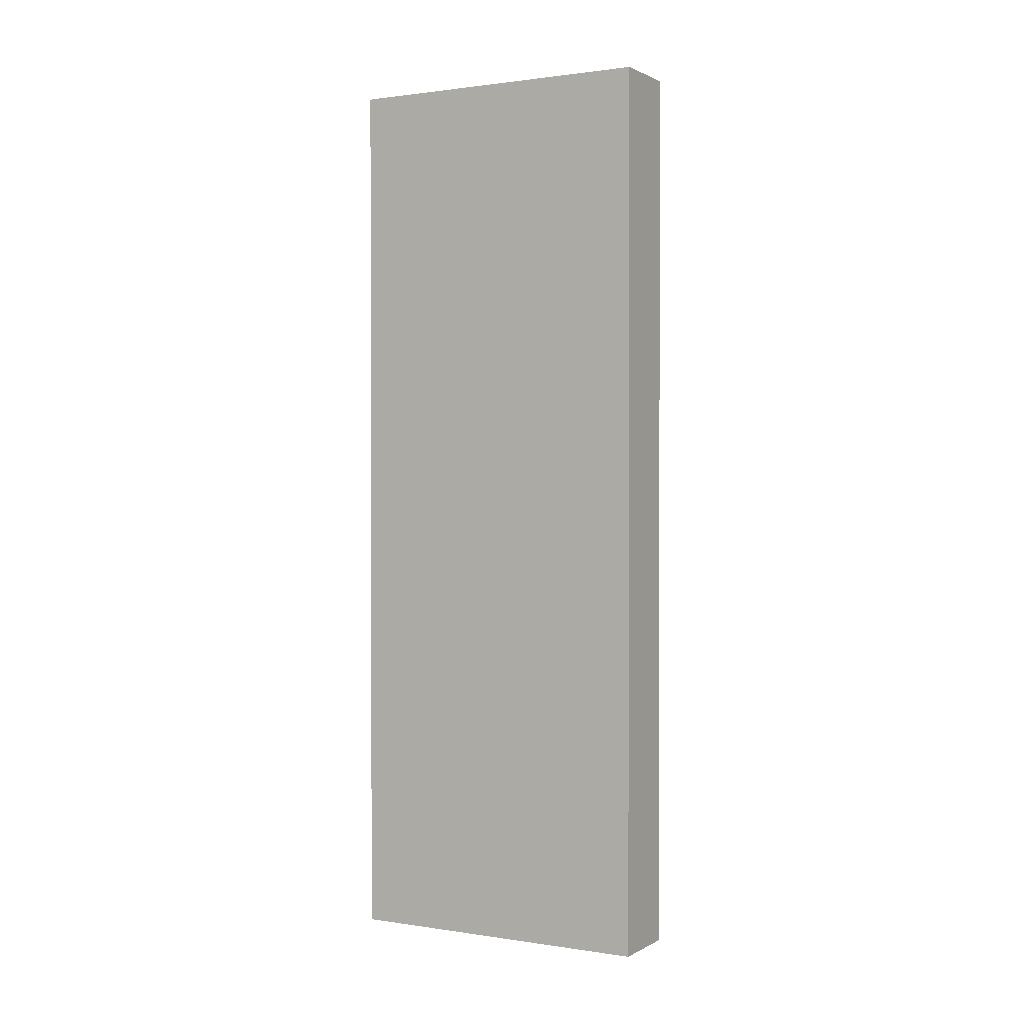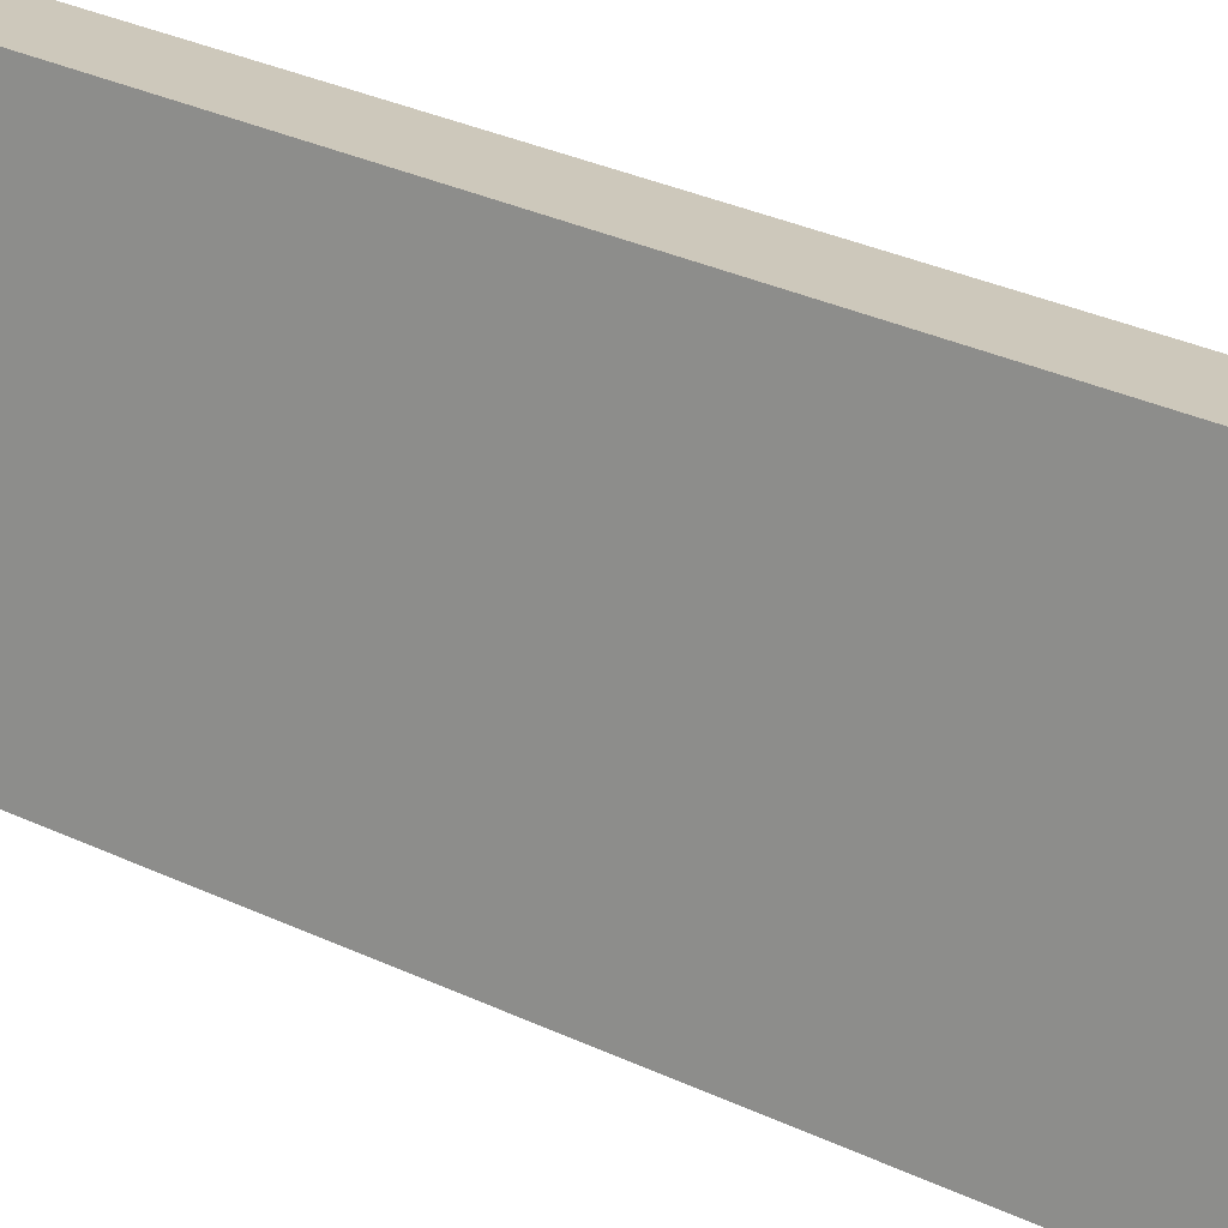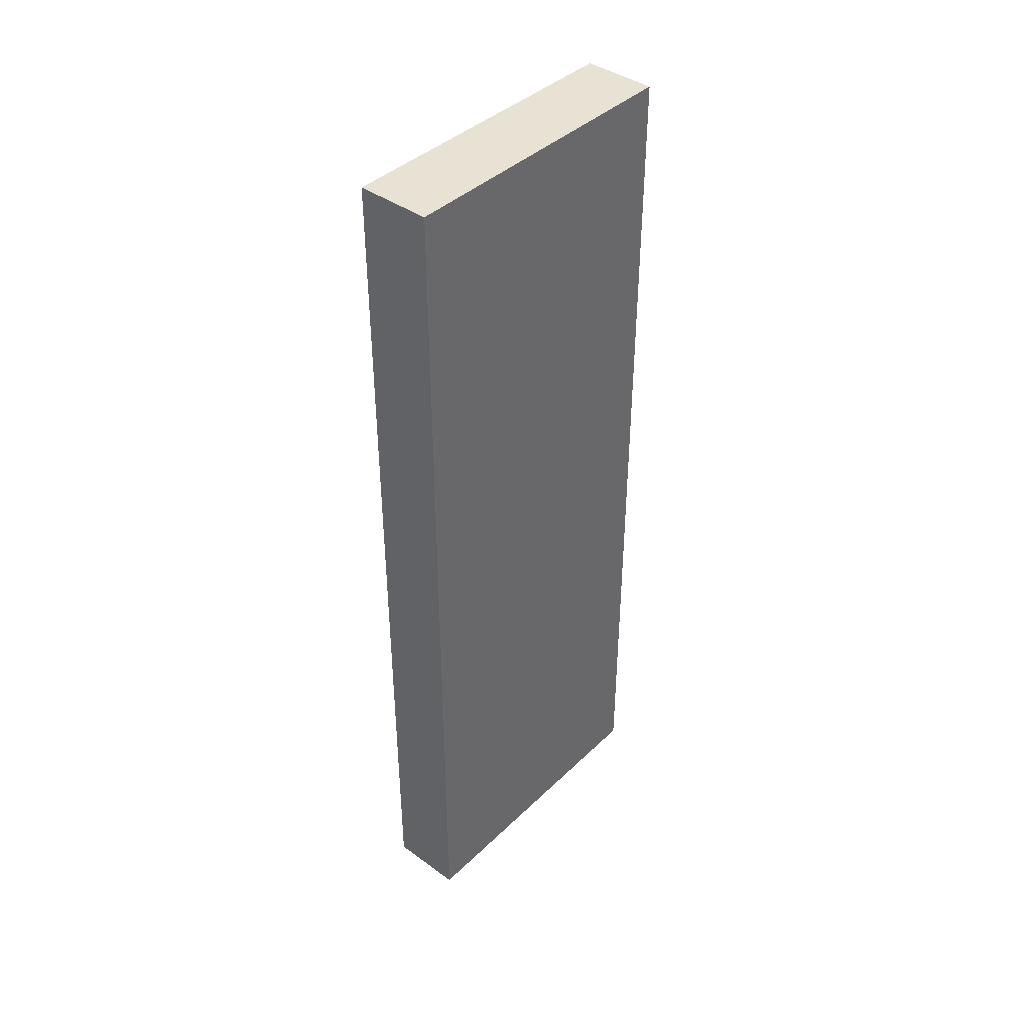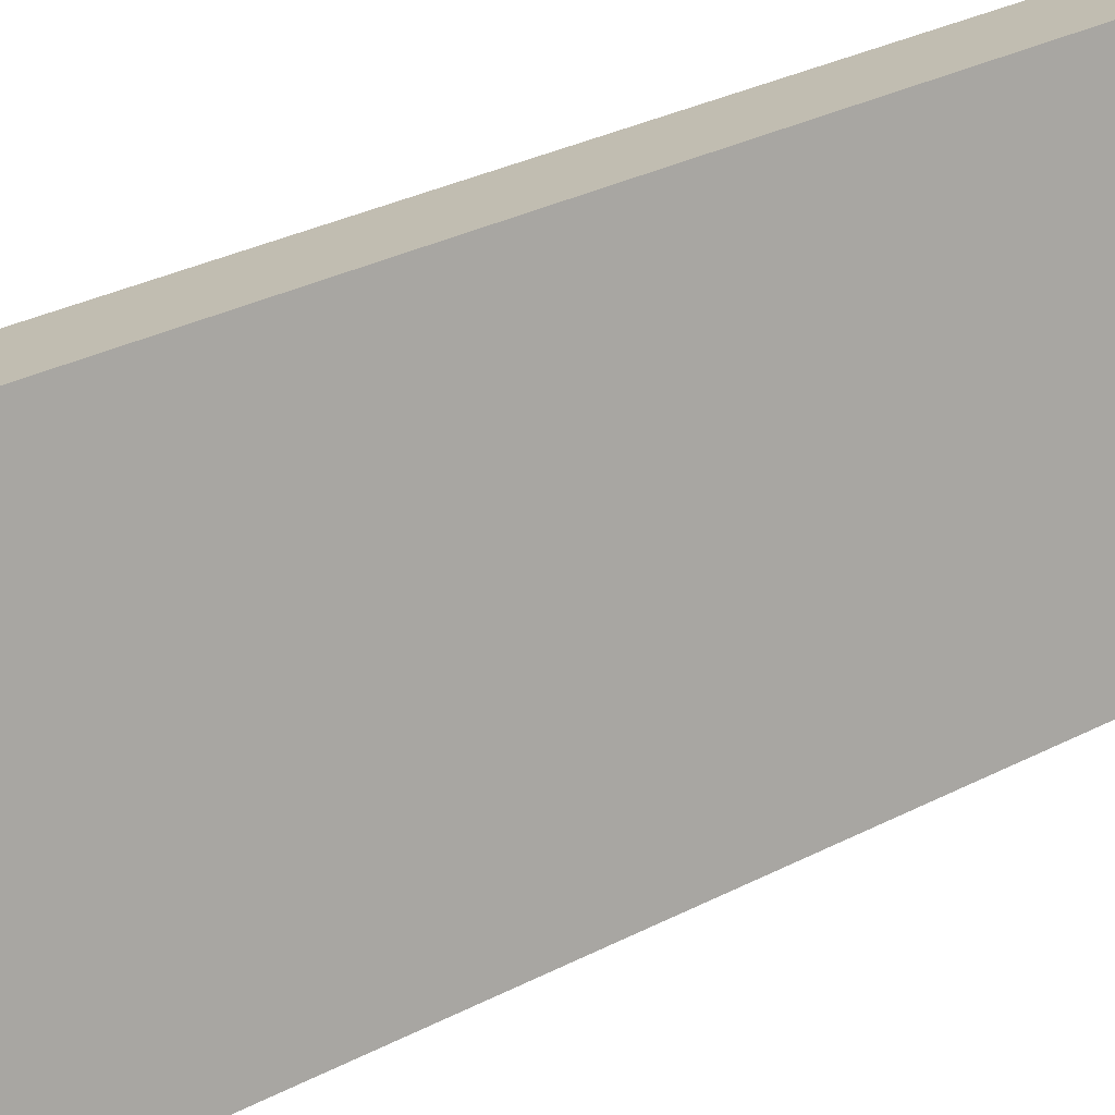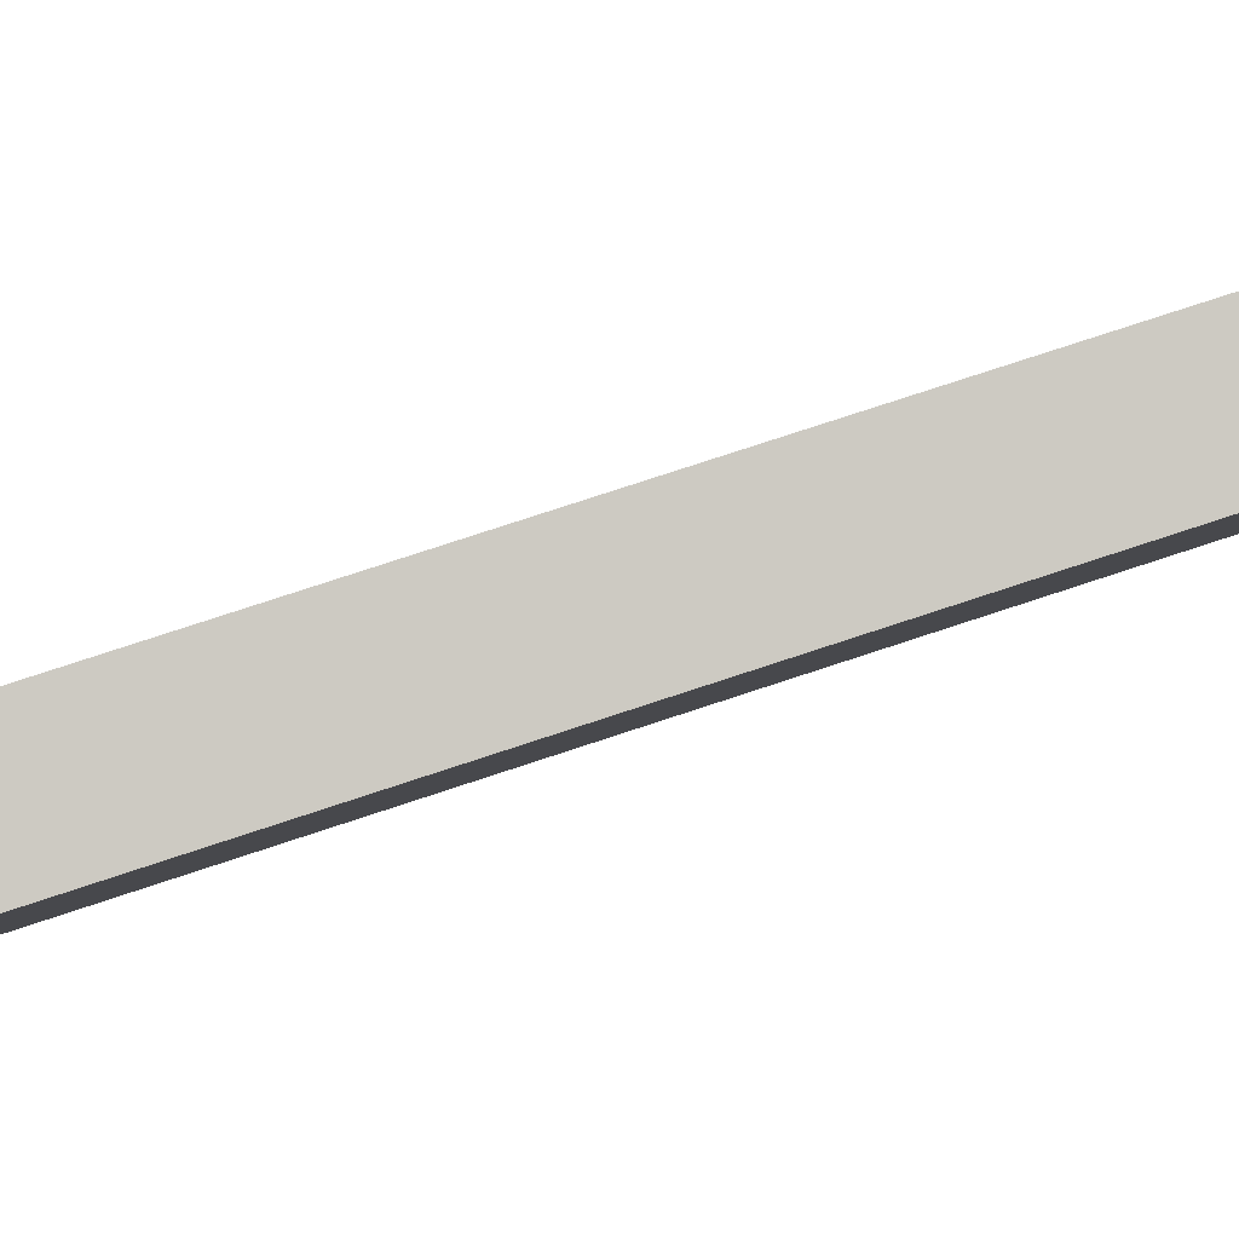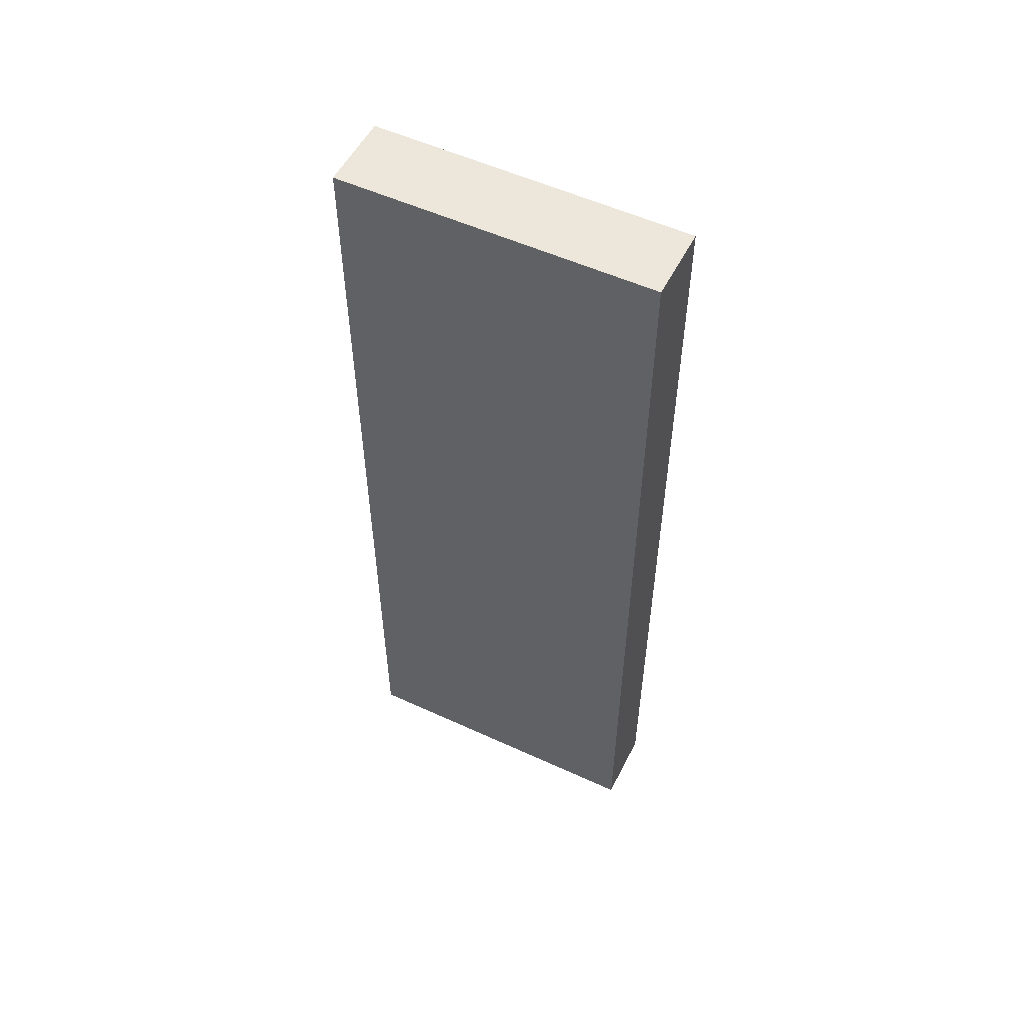
<metadata>
{"format":"obj","ext":"obj","renderer":"f3d","projection":"perspective","resolution":1024,"background":"white","views":[{"elev":1.1,"azim":-73.7,"up":"+Y"},{"elev":32.5,"azim":123.2,"up":"+Z"},{"elev":40.7,"azim":-151.9,"up":"+Y"},{"elev":28.7,"azim":51.4,"up":"+Z"},{"elev":74.0,"azim":-108.5,"up":"+Z"},{"elev":54.0,"azim":-76.7,"up":"+Y"}]}
</metadata>
<code>
v  0 9.865 6.041e-16
v  1.549 9.865 -3.148
v  0.753 9.865 -3.337
v  0.779 9.865 0.185
v  0.753 2.043e-16 -3.337
v  0 0 0
v  0.779 -1.133e-17 0.185
v  1.549 1.928e-16 -3.148
g defaultobject
f 1 2 3
f 2 1 4
f 5 1 3
f 1 5 6
f 6 4 1
f 4 6 7
f 7 2 4
f 2 7 8
f 8 3 2
f 3 8 5
f 8 6 5
f 6 8 7

</code>
